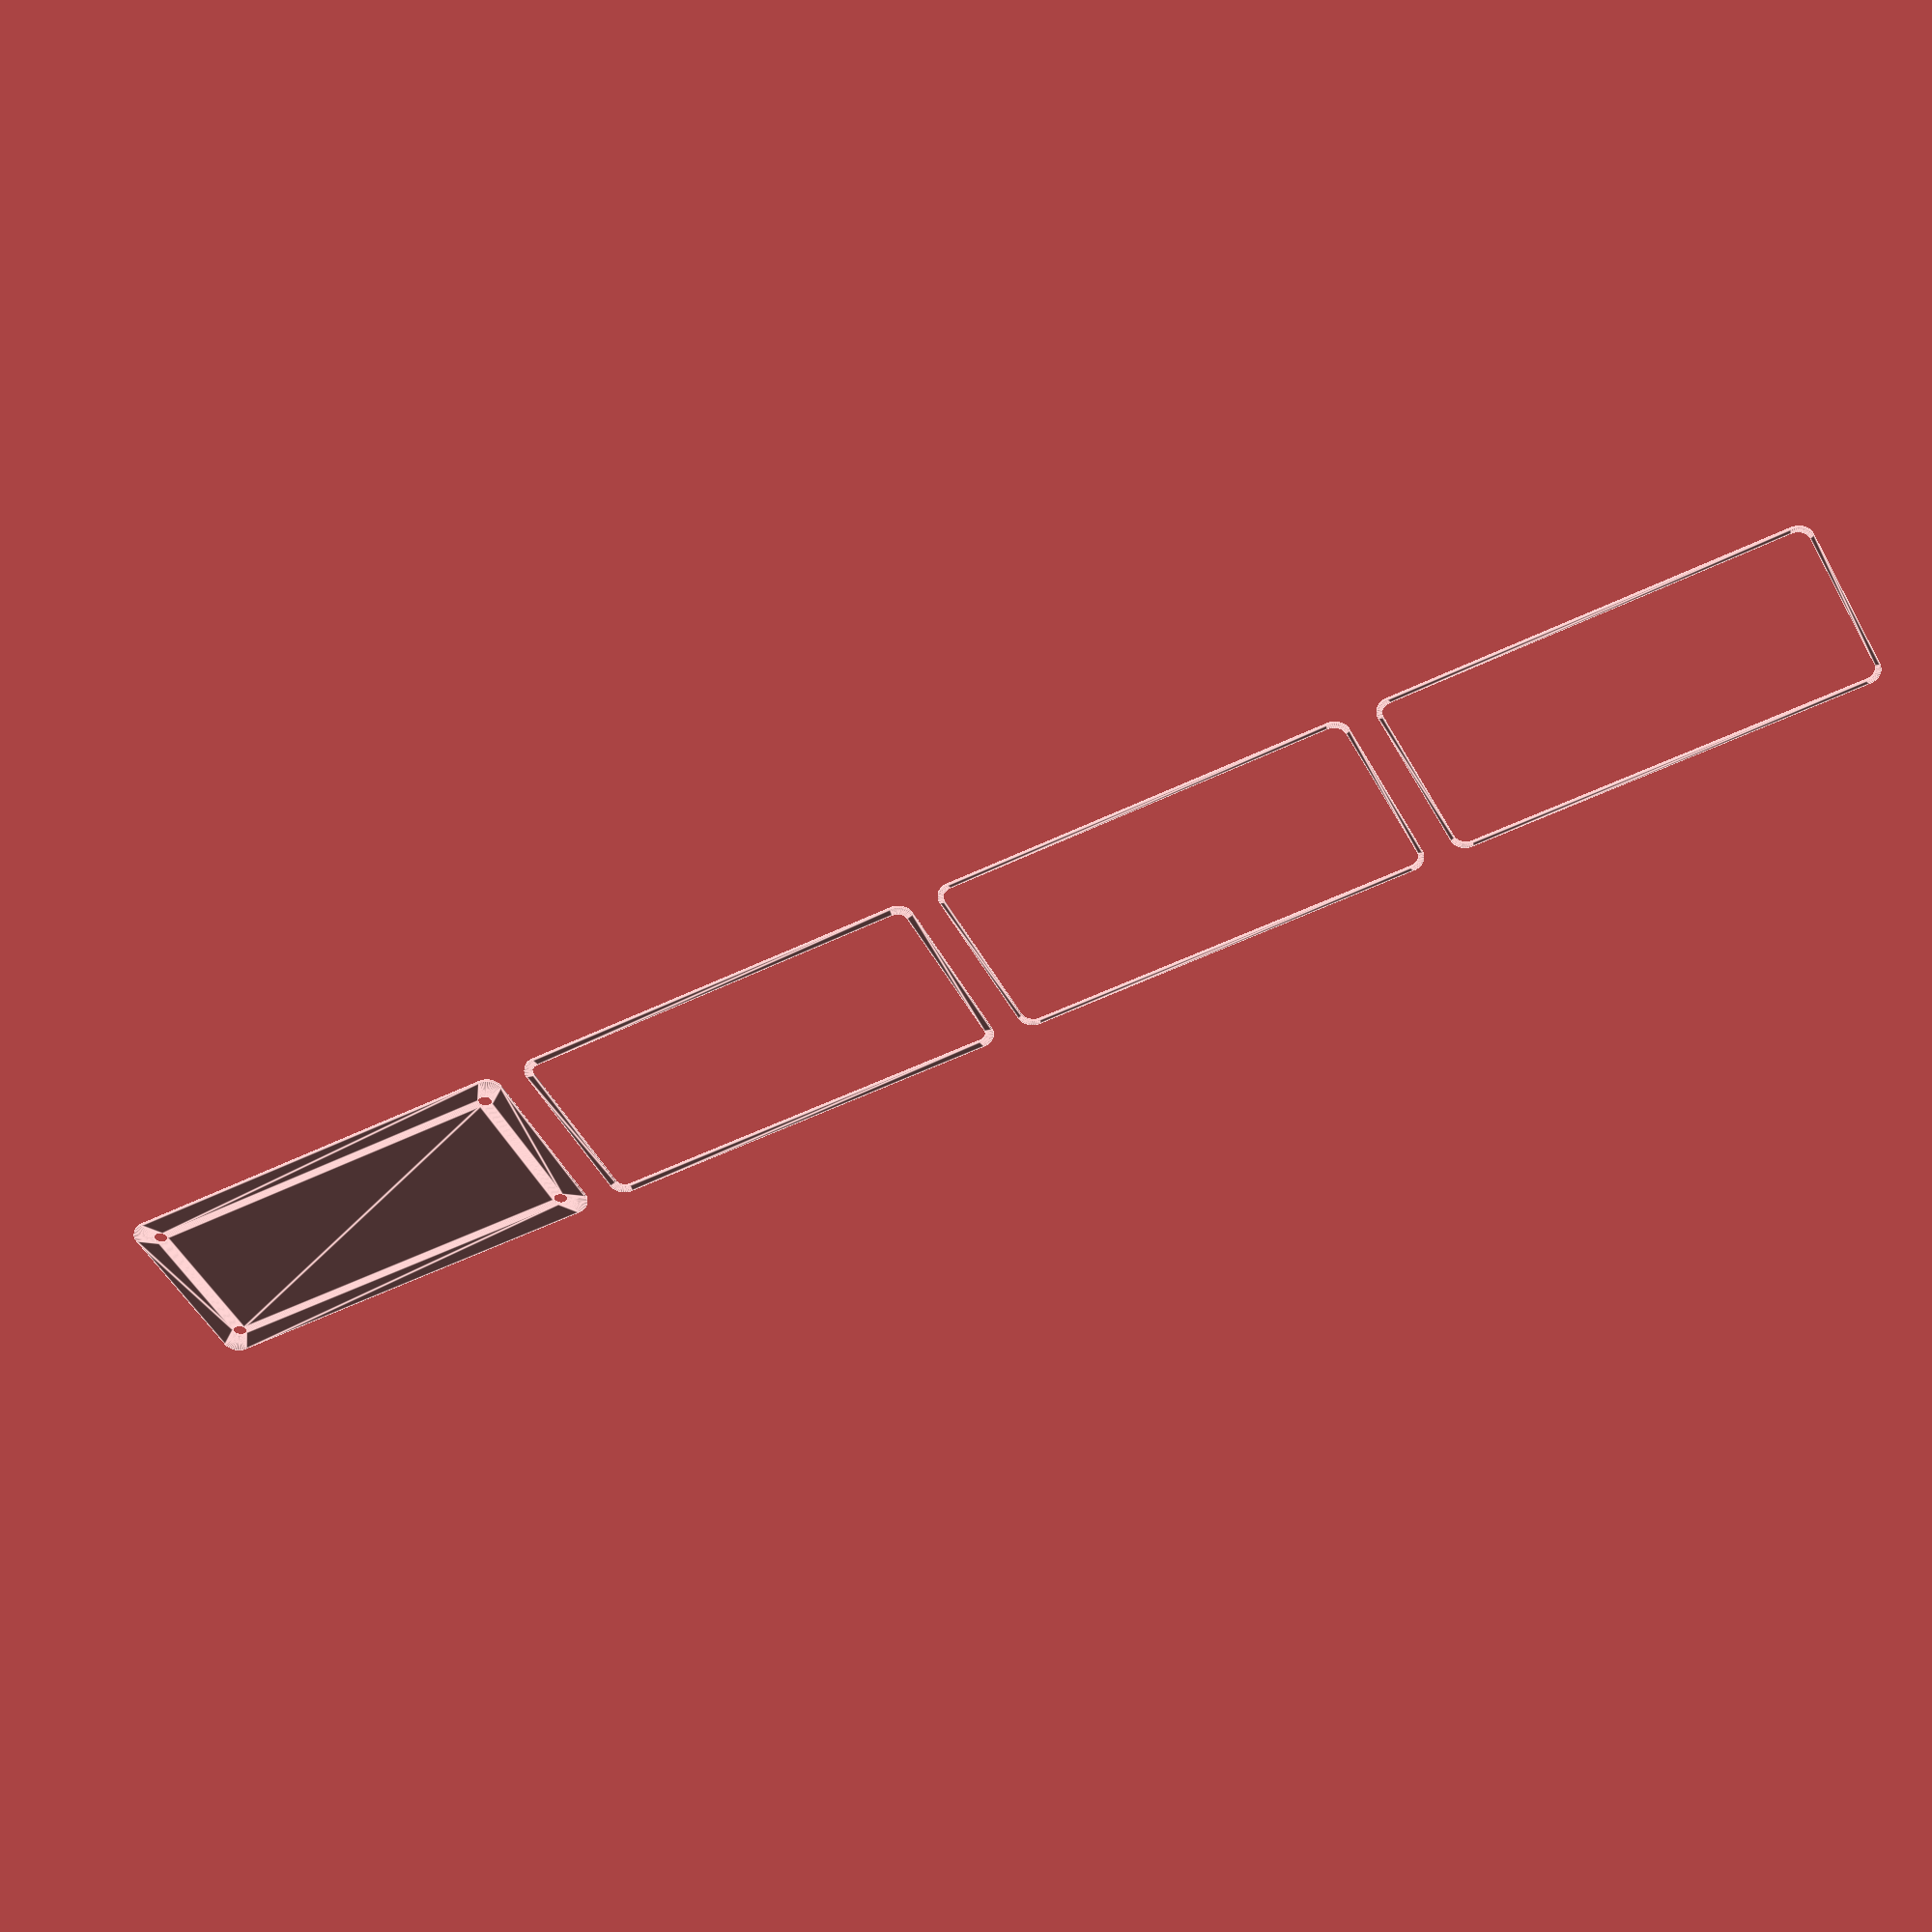
<openscad>
$fn = 50;


union() {
	translate(v = [0, 0, 0]) {
		projection() {
			intersection() {
				translate(v = [-500, -500, -10.5000000000]) {
					cube(size = [1000, 1000, 0.1000000000]);
				}
				difference() {
					union() {
						hull() {
							translate(v = [-25.0000000000, 62.5000000000, 0]) {
								cylinder(h = 24, r = 5);
							}
							translate(v = [25.0000000000, 62.5000000000, 0]) {
								cylinder(h = 24, r = 5);
							}
							translate(v = [-25.0000000000, -62.5000000000, 0]) {
								cylinder(h = 24, r = 5);
							}
							translate(v = [25.0000000000, -62.5000000000, 0]) {
								cylinder(h = 24, r = 5);
							}
						}
					}
					union() {
						translate(v = [-22.5000000000, -60.0000000000, 2]) {
							rotate(a = [0, 0, 0]) {
								difference() {
									union() {
										translate(v = [0, 0, -1.7000000000]) {
											cylinder(h = 1.7000000000, r1 = 1.5000000000, r2 = 2.4000000000);
										}
										cylinder(h = 50, r = 2.4000000000);
										translate(v = [0, 0, -6.0000000000]) {
											cylinder(h = 6, r = 1.5000000000);
										}
										translate(v = [0, 0, -6.0000000000]) {
											cylinder(h = 6, r = 1.8000000000);
										}
										translate(v = [0, 0, -6.0000000000]) {
											cylinder(h = 6, r = 1.5000000000);
										}
									}
									union();
								}
							}
						}
						translate(v = [22.5000000000, -60.0000000000, 2]) {
							rotate(a = [0, 0, 0]) {
								difference() {
									union() {
										translate(v = [0, 0, -1.7000000000]) {
											cylinder(h = 1.7000000000, r1 = 1.5000000000, r2 = 2.4000000000);
										}
										cylinder(h = 50, r = 2.4000000000);
										translate(v = [0, 0, -6.0000000000]) {
											cylinder(h = 6, r = 1.5000000000);
										}
										translate(v = [0, 0, -6.0000000000]) {
											cylinder(h = 6, r = 1.8000000000);
										}
										translate(v = [0, 0, -6.0000000000]) {
											cylinder(h = 6, r = 1.5000000000);
										}
									}
									union();
								}
							}
						}
						translate(v = [-22.5000000000, 60.0000000000, 2]) {
							rotate(a = [0, 0, 0]) {
								difference() {
									union() {
										translate(v = [0, 0, -1.7000000000]) {
											cylinder(h = 1.7000000000, r1 = 1.5000000000, r2 = 2.4000000000);
										}
										cylinder(h = 50, r = 2.4000000000);
										translate(v = [0, 0, -6.0000000000]) {
											cylinder(h = 6, r = 1.5000000000);
										}
										translate(v = [0, 0, -6.0000000000]) {
											cylinder(h = 6, r = 1.8000000000);
										}
										translate(v = [0, 0, -6.0000000000]) {
											cylinder(h = 6, r = 1.5000000000);
										}
									}
									union();
								}
							}
						}
						translate(v = [22.5000000000, 60.0000000000, 2]) {
							rotate(a = [0, 0, 0]) {
								difference() {
									union() {
										translate(v = [0, 0, -1.7000000000]) {
											cylinder(h = 1.7000000000, r1 = 1.5000000000, r2 = 2.4000000000);
										}
										cylinder(h = 50, r = 2.4000000000);
										translate(v = [0, 0, -6.0000000000]) {
											cylinder(h = 6, r = 1.5000000000);
										}
										translate(v = [0, 0, -6.0000000000]) {
											cylinder(h = 6, r = 1.8000000000);
										}
										translate(v = [0, 0, -6.0000000000]) {
											cylinder(h = 6, r = 1.5000000000);
										}
									}
									union();
								}
							}
						}
						translate(v = [0, 0, 3]) {
							hull() {
								union() {
									translate(v = [-24.5000000000, 62.0000000000, 4]) {
										cylinder(h = 36, r = 4);
									}
									translate(v = [-24.5000000000, 62.0000000000, 4]) {
										sphere(r = 4);
									}
									translate(v = [-24.5000000000, 62.0000000000, 40]) {
										sphere(r = 4);
									}
								}
								union() {
									translate(v = [24.5000000000, 62.0000000000, 4]) {
										cylinder(h = 36, r = 4);
									}
									translate(v = [24.5000000000, 62.0000000000, 4]) {
										sphere(r = 4);
									}
									translate(v = [24.5000000000, 62.0000000000, 40]) {
										sphere(r = 4);
									}
								}
								union() {
									translate(v = [-24.5000000000, -62.0000000000, 4]) {
										cylinder(h = 36, r = 4);
									}
									translate(v = [-24.5000000000, -62.0000000000, 4]) {
										sphere(r = 4);
									}
									translate(v = [-24.5000000000, -62.0000000000, 40]) {
										sphere(r = 4);
									}
								}
								union() {
									translate(v = [24.5000000000, -62.0000000000, 4]) {
										cylinder(h = 36, r = 4);
									}
									translate(v = [24.5000000000, -62.0000000000, 4]) {
										sphere(r = 4);
									}
									translate(v = [24.5000000000, -62.0000000000, 40]) {
										sphere(r = 4);
									}
								}
							}
						}
					}
				}
			}
		}
	}
	translate(v = [0, 144, 0]) {
		projection() {
			intersection() {
				translate(v = [-500, -500, -7.5000000000]) {
					cube(size = [1000, 1000, 0.1000000000]);
				}
				difference() {
					union() {
						hull() {
							translate(v = [-25.0000000000, 62.5000000000, 0]) {
								cylinder(h = 24, r = 5);
							}
							translate(v = [25.0000000000, 62.5000000000, 0]) {
								cylinder(h = 24, r = 5);
							}
							translate(v = [-25.0000000000, -62.5000000000, 0]) {
								cylinder(h = 24, r = 5);
							}
							translate(v = [25.0000000000, -62.5000000000, 0]) {
								cylinder(h = 24, r = 5);
							}
						}
					}
					union() {
						translate(v = [-22.5000000000, -60.0000000000, 2]) {
							rotate(a = [0, 0, 0]) {
								difference() {
									union() {
										translate(v = [0, 0, -1.7000000000]) {
											cylinder(h = 1.7000000000, r1 = 1.5000000000, r2 = 2.4000000000);
										}
										cylinder(h = 50, r = 2.4000000000);
										translate(v = [0, 0, -6.0000000000]) {
											cylinder(h = 6, r = 1.5000000000);
										}
										translate(v = [0, 0, -6.0000000000]) {
											cylinder(h = 6, r = 1.8000000000);
										}
										translate(v = [0, 0, -6.0000000000]) {
											cylinder(h = 6, r = 1.5000000000);
										}
									}
									union();
								}
							}
						}
						translate(v = [22.5000000000, -60.0000000000, 2]) {
							rotate(a = [0, 0, 0]) {
								difference() {
									union() {
										translate(v = [0, 0, -1.7000000000]) {
											cylinder(h = 1.7000000000, r1 = 1.5000000000, r2 = 2.4000000000);
										}
										cylinder(h = 50, r = 2.4000000000);
										translate(v = [0, 0, -6.0000000000]) {
											cylinder(h = 6, r = 1.5000000000);
										}
										translate(v = [0, 0, -6.0000000000]) {
											cylinder(h = 6, r = 1.8000000000);
										}
										translate(v = [0, 0, -6.0000000000]) {
											cylinder(h = 6, r = 1.5000000000);
										}
									}
									union();
								}
							}
						}
						translate(v = [-22.5000000000, 60.0000000000, 2]) {
							rotate(a = [0, 0, 0]) {
								difference() {
									union() {
										translate(v = [0, 0, -1.7000000000]) {
											cylinder(h = 1.7000000000, r1 = 1.5000000000, r2 = 2.4000000000);
										}
										cylinder(h = 50, r = 2.4000000000);
										translate(v = [0, 0, -6.0000000000]) {
											cylinder(h = 6, r = 1.5000000000);
										}
										translate(v = [0, 0, -6.0000000000]) {
											cylinder(h = 6, r = 1.8000000000);
										}
										translate(v = [0, 0, -6.0000000000]) {
											cylinder(h = 6, r = 1.5000000000);
										}
									}
									union();
								}
							}
						}
						translate(v = [22.5000000000, 60.0000000000, 2]) {
							rotate(a = [0, 0, 0]) {
								difference() {
									union() {
										translate(v = [0, 0, -1.7000000000]) {
											cylinder(h = 1.7000000000, r1 = 1.5000000000, r2 = 2.4000000000);
										}
										cylinder(h = 50, r = 2.4000000000);
										translate(v = [0, 0, -6.0000000000]) {
											cylinder(h = 6, r = 1.5000000000);
										}
										translate(v = [0, 0, -6.0000000000]) {
											cylinder(h = 6, r = 1.8000000000);
										}
										translate(v = [0, 0, -6.0000000000]) {
											cylinder(h = 6, r = 1.5000000000);
										}
									}
									union();
								}
							}
						}
						translate(v = [0, 0, 3]) {
							hull() {
								union() {
									translate(v = [-24.5000000000, 62.0000000000, 4]) {
										cylinder(h = 36, r = 4);
									}
									translate(v = [-24.5000000000, 62.0000000000, 4]) {
										sphere(r = 4);
									}
									translate(v = [-24.5000000000, 62.0000000000, 40]) {
										sphere(r = 4);
									}
								}
								union() {
									translate(v = [24.5000000000, 62.0000000000, 4]) {
										cylinder(h = 36, r = 4);
									}
									translate(v = [24.5000000000, 62.0000000000, 4]) {
										sphere(r = 4);
									}
									translate(v = [24.5000000000, 62.0000000000, 40]) {
										sphere(r = 4);
									}
								}
								union() {
									translate(v = [-24.5000000000, -62.0000000000, 4]) {
										cylinder(h = 36, r = 4);
									}
									translate(v = [-24.5000000000, -62.0000000000, 4]) {
										sphere(r = 4);
									}
									translate(v = [-24.5000000000, -62.0000000000, 40]) {
										sphere(r = 4);
									}
								}
								union() {
									translate(v = [24.5000000000, -62.0000000000, 4]) {
										cylinder(h = 36, r = 4);
									}
									translate(v = [24.5000000000, -62.0000000000, 4]) {
										sphere(r = 4);
									}
									translate(v = [24.5000000000, -62.0000000000, 40]) {
										sphere(r = 4);
									}
								}
							}
						}
					}
				}
			}
		}
	}
	translate(v = [0, 288, 0]) {
		projection() {
			intersection() {
				translate(v = [-500, -500, -4.5000000000]) {
					cube(size = [1000, 1000, 0.1000000000]);
				}
				difference() {
					union() {
						hull() {
							translate(v = [-25.0000000000, 62.5000000000, 0]) {
								cylinder(h = 24, r = 5);
							}
							translate(v = [25.0000000000, 62.5000000000, 0]) {
								cylinder(h = 24, r = 5);
							}
							translate(v = [-25.0000000000, -62.5000000000, 0]) {
								cylinder(h = 24, r = 5);
							}
							translate(v = [25.0000000000, -62.5000000000, 0]) {
								cylinder(h = 24, r = 5);
							}
						}
					}
					union() {
						translate(v = [-22.5000000000, -60.0000000000, 2]) {
							rotate(a = [0, 0, 0]) {
								difference() {
									union() {
										translate(v = [0, 0, -1.7000000000]) {
											cylinder(h = 1.7000000000, r1 = 1.5000000000, r2 = 2.4000000000);
										}
										cylinder(h = 50, r = 2.4000000000);
										translate(v = [0, 0, -6.0000000000]) {
											cylinder(h = 6, r = 1.5000000000);
										}
										translate(v = [0, 0, -6.0000000000]) {
											cylinder(h = 6, r = 1.8000000000);
										}
										translate(v = [0, 0, -6.0000000000]) {
											cylinder(h = 6, r = 1.5000000000);
										}
									}
									union();
								}
							}
						}
						translate(v = [22.5000000000, -60.0000000000, 2]) {
							rotate(a = [0, 0, 0]) {
								difference() {
									union() {
										translate(v = [0, 0, -1.7000000000]) {
											cylinder(h = 1.7000000000, r1 = 1.5000000000, r2 = 2.4000000000);
										}
										cylinder(h = 50, r = 2.4000000000);
										translate(v = [0, 0, -6.0000000000]) {
											cylinder(h = 6, r = 1.5000000000);
										}
										translate(v = [0, 0, -6.0000000000]) {
											cylinder(h = 6, r = 1.8000000000);
										}
										translate(v = [0, 0, -6.0000000000]) {
											cylinder(h = 6, r = 1.5000000000);
										}
									}
									union();
								}
							}
						}
						translate(v = [-22.5000000000, 60.0000000000, 2]) {
							rotate(a = [0, 0, 0]) {
								difference() {
									union() {
										translate(v = [0, 0, -1.7000000000]) {
											cylinder(h = 1.7000000000, r1 = 1.5000000000, r2 = 2.4000000000);
										}
										cylinder(h = 50, r = 2.4000000000);
										translate(v = [0, 0, -6.0000000000]) {
											cylinder(h = 6, r = 1.5000000000);
										}
										translate(v = [0, 0, -6.0000000000]) {
											cylinder(h = 6, r = 1.8000000000);
										}
										translate(v = [0, 0, -6.0000000000]) {
											cylinder(h = 6, r = 1.5000000000);
										}
									}
									union();
								}
							}
						}
						translate(v = [22.5000000000, 60.0000000000, 2]) {
							rotate(a = [0, 0, 0]) {
								difference() {
									union() {
										translate(v = [0, 0, -1.7000000000]) {
											cylinder(h = 1.7000000000, r1 = 1.5000000000, r2 = 2.4000000000);
										}
										cylinder(h = 50, r = 2.4000000000);
										translate(v = [0, 0, -6.0000000000]) {
											cylinder(h = 6, r = 1.5000000000);
										}
										translate(v = [0, 0, -6.0000000000]) {
											cylinder(h = 6, r = 1.8000000000);
										}
										translate(v = [0, 0, -6.0000000000]) {
											cylinder(h = 6, r = 1.5000000000);
										}
									}
									union();
								}
							}
						}
						translate(v = [0, 0, 3]) {
							hull() {
								union() {
									translate(v = [-24.5000000000, 62.0000000000, 4]) {
										cylinder(h = 36, r = 4);
									}
									translate(v = [-24.5000000000, 62.0000000000, 4]) {
										sphere(r = 4);
									}
									translate(v = [-24.5000000000, 62.0000000000, 40]) {
										sphere(r = 4);
									}
								}
								union() {
									translate(v = [24.5000000000, 62.0000000000, 4]) {
										cylinder(h = 36, r = 4);
									}
									translate(v = [24.5000000000, 62.0000000000, 4]) {
										sphere(r = 4);
									}
									translate(v = [24.5000000000, 62.0000000000, 40]) {
										sphere(r = 4);
									}
								}
								union() {
									translate(v = [-24.5000000000, -62.0000000000, 4]) {
										cylinder(h = 36, r = 4);
									}
									translate(v = [-24.5000000000, -62.0000000000, 4]) {
										sphere(r = 4);
									}
									translate(v = [-24.5000000000, -62.0000000000, 40]) {
										sphere(r = 4);
									}
								}
								union() {
									translate(v = [24.5000000000, -62.0000000000, 4]) {
										cylinder(h = 36, r = 4);
									}
									translate(v = [24.5000000000, -62.0000000000, 4]) {
										sphere(r = 4);
									}
									translate(v = [24.5000000000, -62.0000000000, 40]) {
										sphere(r = 4);
									}
								}
							}
						}
					}
				}
			}
		}
	}
	translate(v = [0, 432, 0]) {
		projection() {
			intersection() {
				translate(v = [-500, -500, -1.5000000000]) {
					cube(size = [1000, 1000, 0.1000000000]);
				}
				difference() {
					union() {
						hull() {
							translate(v = [-25.0000000000, 62.5000000000, 0]) {
								cylinder(h = 24, r = 5);
							}
							translate(v = [25.0000000000, 62.5000000000, 0]) {
								cylinder(h = 24, r = 5);
							}
							translate(v = [-25.0000000000, -62.5000000000, 0]) {
								cylinder(h = 24, r = 5);
							}
							translate(v = [25.0000000000, -62.5000000000, 0]) {
								cylinder(h = 24, r = 5);
							}
						}
					}
					union() {
						translate(v = [-22.5000000000, -60.0000000000, 2]) {
							rotate(a = [0, 0, 0]) {
								difference() {
									union() {
										translate(v = [0, 0, -1.7000000000]) {
											cylinder(h = 1.7000000000, r1 = 1.5000000000, r2 = 2.4000000000);
										}
										cylinder(h = 50, r = 2.4000000000);
										translate(v = [0, 0, -6.0000000000]) {
											cylinder(h = 6, r = 1.5000000000);
										}
										translate(v = [0, 0, -6.0000000000]) {
											cylinder(h = 6, r = 1.8000000000);
										}
										translate(v = [0, 0, -6.0000000000]) {
											cylinder(h = 6, r = 1.5000000000);
										}
									}
									union();
								}
							}
						}
						translate(v = [22.5000000000, -60.0000000000, 2]) {
							rotate(a = [0, 0, 0]) {
								difference() {
									union() {
										translate(v = [0, 0, -1.7000000000]) {
											cylinder(h = 1.7000000000, r1 = 1.5000000000, r2 = 2.4000000000);
										}
										cylinder(h = 50, r = 2.4000000000);
										translate(v = [0, 0, -6.0000000000]) {
											cylinder(h = 6, r = 1.5000000000);
										}
										translate(v = [0, 0, -6.0000000000]) {
											cylinder(h = 6, r = 1.8000000000);
										}
										translate(v = [0, 0, -6.0000000000]) {
											cylinder(h = 6, r = 1.5000000000);
										}
									}
									union();
								}
							}
						}
						translate(v = [-22.5000000000, 60.0000000000, 2]) {
							rotate(a = [0, 0, 0]) {
								difference() {
									union() {
										translate(v = [0, 0, -1.7000000000]) {
											cylinder(h = 1.7000000000, r1 = 1.5000000000, r2 = 2.4000000000);
										}
										cylinder(h = 50, r = 2.4000000000);
										translate(v = [0, 0, -6.0000000000]) {
											cylinder(h = 6, r = 1.5000000000);
										}
										translate(v = [0, 0, -6.0000000000]) {
											cylinder(h = 6, r = 1.8000000000);
										}
										translate(v = [0, 0, -6.0000000000]) {
											cylinder(h = 6, r = 1.5000000000);
										}
									}
									union();
								}
							}
						}
						translate(v = [22.5000000000, 60.0000000000, 2]) {
							rotate(a = [0, 0, 0]) {
								difference() {
									union() {
										translate(v = [0, 0, -1.7000000000]) {
											cylinder(h = 1.7000000000, r1 = 1.5000000000, r2 = 2.4000000000);
										}
										cylinder(h = 50, r = 2.4000000000);
										translate(v = [0, 0, -6.0000000000]) {
											cylinder(h = 6, r = 1.5000000000);
										}
										translate(v = [0, 0, -6.0000000000]) {
											cylinder(h = 6, r = 1.8000000000);
										}
										translate(v = [0, 0, -6.0000000000]) {
											cylinder(h = 6, r = 1.5000000000);
										}
									}
									union();
								}
							}
						}
						translate(v = [0, 0, 3]) {
							hull() {
								union() {
									translate(v = [-24.5000000000, 62.0000000000, 4]) {
										cylinder(h = 36, r = 4);
									}
									translate(v = [-24.5000000000, 62.0000000000, 4]) {
										sphere(r = 4);
									}
									translate(v = [-24.5000000000, 62.0000000000, 40]) {
										sphere(r = 4);
									}
								}
								union() {
									translate(v = [24.5000000000, 62.0000000000, 4]) {
										cylinder(h = 36, r = 4);
									}
									translate(v = [24.5000000000, 62.0000000000, 4]) {
										sphere(r = 4);
									}
									translate(v = [24.5000000000, 62.0000000000, 40]) {
										sphere(r = 4);
									}
								}
								union() {
									translate(v = [-24.5000000000, -62.0000000000, 4]) {
										cylinder(h = 36, r = 4);
									}
									translate(v = [-24.5000000000, -62.0000000000, 4]) {
										sphere(r = 4);
									}
									translate(v = [-24.5000000000, -62.0000000000, 40]) {
										sphere(r = 4);
									}
								}
								union() {
									translate(v = [24.5000000000, -62.0000000000, 4]) {
										cylinder(h = 36, r = 4);
									}
									translate(v = [24.5000000000, -62.0000000000, 4]) {
										sphere(r = 4);
									}
									translate(v = [24.5000000000, -62.0000000000, 40]) {
										sphere(r = 4);
									}
								}
							}
						}
					}
				}
			}
		}
	}
	translate(v = [0, 576, 0]) {
		projection() {
			intersection() {
				translate(v = [-500, -500, 1.5000000000]) {
					cube(size = [1000, 1000, 0.1000000000]);
				}
				difference() {
					union() {
						hull() {
							translate(v = [-25.0000000000, 62.5000000000, 0]) {
								cylinder(h = 24, r = 5);
							}
							translate(v = [25.0000000000, 62.5000000000, 0]) {
								cylinder(h = 24, r = 5);
							}
							translate(v = [-25.0000000000, -62.5000000000, 0]) {
								cylinder(h = 24, r = 5);
							}
							translate(v = [25.0000000000, -62.5000000000, 0]) {
								cylinder(h = 24, r = 5);
							}
						}
					}
					union() {
						translate(v = [-22.5000000000, -60.0000000000, 2]) {
							rotate(a = [0, 0, 0]) {
								difference() {
									union() {
										translate(v = [0, 0, -1.7000000000]) {
											cylinder(h = 1.7000000000, r1 = 1.5000000000, r2 = 2.4000000000);
										}
										cylinder(h = 50, r = 2.4000000000);
										translate(v = [0, 0, -6.0000000000]) {
											cylinder(h = 6, r = 1.5000000000);
										}
										translate(v = [0, 0, -6.0000000000]) {
											cylinder(h = 6, r = 1.8000000000);
										}
										translate(v = [0, 0, -6.0000000000]) {
											cylinder(h = 6, r = 1.5000000000);
										}
									}
									union();
								}
							}
						}
						translate(v = [22.5000000000, -60.0000000000, 2]) {
							rotate(a = [0, 0, 0]) {
								difference() {
									union() {
										translate(v = [0, 0, -1.7000000000]) {
											cylinder(h = 1.7000000000, r1 = 1.5000000000, r2 = 2.4000000000);
										}
										cylinder(h = 50, r = 2.4000000000);
										translate(v = [0, 0, -6.0000000000]) {
											cylinder(h = 6, r = 1.5000000000);
										}
										translate(v = [0, 0, -6.0000000000]) {
											cylinder(h = 6, r = 1.8000000000);
										}
										translate(v = [0, 0, -6.0000000000]) {
											cylinder(h = 6, r = 1.5000000000);
										}
									}
									union();
								}
							}
						}
						translate(v = [-22.5000000000, 60.0000000000, 2]) {
							rotate(a = [0, 0, 0]) {
								difference() {
									union() {
										translate(v = [0, 0, -1.7000000000]) {
											cylinder(h = 1.7000000000, r1 = 1.5000000000, r2 = 2.4000000000);
										}
										cylinder(h = 50, r = 2.4000000000);
										translate(v = [0, 0, -6.0000000000]) {
											cylinder(h = 6, r = 1.5000000000);
										}
										translate(v = [0, 0, -6.0000000000]) {
											cylinder(h = 6, r = 1.8000000000);
										}
										translate(v = [0, 0, -6.0000000000]) {
											cylinder(h = 6, r = 1.5000000000);
										}
									}
									union();
								}
							}
						}
						translate(v = [22.5000000000, 60.0000000000, 2]) {
							rotate(a = [0, 0, 0]) {
								difference() {
									union() {
										translate(v = [0, 0, -1.7000000000]) {
											cylinder(h = 1.7000000000, r1 = 1.5000000000, r2 = 2.4000000000);
										}
										cylinder(h = 50, r = 2.4000000000);
										translate(v = [0, 0, -6.0000000000]) {
											cylinder(h = 6, r = 1.5000000000);
										}
										translate(v = [0, 0, -6.0000000000]) {
											cylinder(h = 6, r = 1.8000000000);
										}
										translate(v = [0, 0, -6.0000000000]) {
											cylinder(h = 6, r = 1.5000000000);
										}
									}
									union();
								}
							}
						}
						translate(v = [0, 0, 3]) {
							hull() {
								union() {
									translate(v = [-24.5000000000, 62.0000000000, 4]) {
										cylinder(h = 36, r = 4);
									}
									translate(v = [-24.5000000000, 62.0000000000, 4]) {
										sphere(r = 4);
									}
									translate(v = [-24.5000000000, 62.0000000000, 40]) {
										sphere(r = 4);
									}
								}
								union() {
									translate(v = [24.5000000000, 62.0000000000, 4]) {
										cylinder(h = 36, r = 4);
									}
									translate(v = [24.5000000000, 62.0000000000, 4]) {
										sphere(r = 4);
									}
									translate(v = [24.5000000000, 62.0000000000, 40]) {
										sphere(r = 4);
									}
								}
								union() {
									translate(v = [-24.5000000000, -62.0000000000, 4]) {
										cylinder(h = 36, r = 4);
									}
									translate(v = [-24.5000000000, -62.0000000000, 4]) {
										sphere(r = 4);
									}
									translate(v = [-24.5000000000, -62.0000000000, 40]) {
										sphere(r = 4);
									}
								}
								union() {
									translate(v = [24.5000000000, -62.0000000000, 4]) {
										cylinder(h = 36, r = 4);
									}
									translate(v = [24.5000000000, -62.0000000000, 4]) {
										sphere(r = 4);
									}
									translate(v = [24.5000000000, -62.0000000000, 40]) {
										sphere(r = 4);
									}
								}
							}
						}
					}
				}
			}
		}
	}
	translate(v = [0, 720, 0]) {
		projection() {
			intersection() {
				translate(v = [-500, -500, 4.5000000000]) {
					cube(size = [1000, 1000, 0.1000000000]);
				}
				difference() {
					union() {
						hull() {
							translate(v = [-25.0000000000, 62.5000000000, 0]) {
								cylinder(h = 24, r = 5);
							}
							translate(v = [25.0000000000, 62.5000000000, 0]) {
								cylinder(h = 24, r = 5);
							}
							translate(v = [-25.0000000000, -62.5000000000, 0]) {
								cylinder(h = 24, r = 5);
							}
							translate(v = [25.0000000000, -62.5000000000, 0]) {
								cylinder(h = 24, r = 5);
							}
						}
					}
					union() {
						translate(v = [-22.5000000000, -60.0000000000, 2]) {
							rotate(a = [0, 0, 0]) {
								difference() {
									union() {
										translate(v = [0, 0, -1.7000000000]) {
											cylinder(h = 1.7000000000, r1 = 1.5000000000, r2 = 2.4000000000);
										}
										cylinder(h = 50, r = 2.4000000000);
										translate(v = [0, 0, -6.0000000000]) {
											cylinder(h = 6, r = 1.5000000000);
										}
										translate(v = [0, 0, -6.0000000000]) {
											cylinder(h = 6, r = 1.8000000000);
										}
										translate(v = [0, 0, -6.0000000000]) {
											cylinder(h = 6, r = 1.5000000000);
										}
									}
									union();
								}
							}
						}
						translate(v = [22.5000000000, -60.0000000000, 2]) {
							rotate(a = [0, 0, 0]) {
								difference() {
									union() {
										translate(v = [0, 0, -1.7000000000]) {
											cylinder(h = 1.7000000000, r1 = 1.5000000000, r2 = 2.4000000000);
										}
										cylinder(h = 50, r = 2.4000000000);
										translate(v = [0, 0, -6.0000000000]) {
											cylinder(h = 6, r = 1.5000000000);
										}
										translate(v = [0, 0, -6.0000000000]) {
											cylinder(h = 6, r = 1.8000000000);
										}
										translate(v = [0, 0, -6.0000000000]) {
											cylinder(h = 6, r = 1.5000000000);
										}
									}
									union();
								}
							}
						}
						translate(v = [-22.5000000000, 60.0000000000, 2]) {
							rotate(a = [0, 0, 0]) {
								difference() {
									union() {
										translate(v = [0, 0, -1.7000000000]) {
											cylinder(h = 1.7000000000, r1 = 1.5000000000, r2 = 2.4000000000);
										}
										cylinder(h = 50, r = 2.4000000000);
										translate(v = [0, 0, -6.0000000000]) {
											cylinder(h = 6, r = 1.5000000000);
										}
										translate(v = [0, 0, -6.0000000000]) {
											cylinder(h = 6, r = 1.8000000000);
										}
										translate(v = [0, 0, -6.0000000000]) {
											cylinder(h = 6, r = 1.5000000000);
										}
									}
									union();
								}
							}
						}
						translate(v = [22.5000000000, 60.0000000000, 2]) {
							rotate(a = [0, 0, 0]) {
								difference() {
									union() {
										translate(v = [0, 0, -1.7000000000]) {
											cylinder(h = 1.7000000000, r1 = 1.5000000000, r2 = 2.4000000000);
										}
										cylinder(h = 50, r = 2.4000000000);
										translate(v = [0, 0, -6.0000000000]) {
											cylinder(h = 6, r = 1.5000000000);
										}
										translate(v = [0, 0, -6.0000000000]) {
											cylinder(h = 6, r = 1.8000000000);
										}
										translate(v = [0, 0, -6.0000000000]) {
											cylinder(h = 6, r = 1.5000000000);
										}
									}
									union();
								}
							}
						}
						translate(v = [0, 0, 3]) {
							hull() {
								union() {
									translate(v = [-24.5000000000, 62.0000000000, 4]) {
										cylinder(h = 36, r = 4);
									}
									translate(v = [-24.5000000000, 62.0000000000, 4]) {
										sphere(r = 4);
									}
									translate(v = [-24.5000000000, 62.0000000000, 40]) {
										sphere(r = 4);
									}
								}
								union() {
									translate(v = [24.5000000000, 62.0000000000, 4]) {
										cylinder(h = 36, r = 4);
									}
									translate(v = [24.5000000000, 62.0000000000, 4]) {
										sphere(r = 4);
									}
									translate(v = [24.5000000000, 62.0000000000, 40]) {
										sphere(r = 4);
									}
								}
								union() {
									translate(v = [-24.5000000000, -62.0000000000, 4]) {
										cylinder(h = 36, r = 4);
									}
									translate(v = [-24.5000000000, -62.0000000000, 4]) {
										sphere(r = 4);
									}
									translate(v = [-24.5000000000, -62.0000000000, 40]) {
										sphere(r = 4);
									}
								}
								union() {
									translate(v = [24.5000000000, -62.0000000000, 4]) {
										cylinder(h = 36, r = 4);
									}
									translate(v = [24.5000000000, -62.0000000000, 4]) {
										sphere(r = 4);
									}
									translate(v = [24.5000000000, -62.0000000000, 40]) {
										sphere(r = 4);
									}
								}
							}
						}
					}
				}
			}
		}
	}
	translate(v = [0, 864, 0]) {
		projection() {
			intersection() {
				translate(v = [-500, -500, 7.5000000000]) {
					cube(size = [1000, 1000, 0.1000000000]);
				}
				difference() {
					union() {
						hull() {
							translate(v = [-25.0000000000, 62.5000000000, 0]) {
								cylinder(h = 24, r = 5);
							}
							translate(v = [25.0000000000, 62.5000000000, 0]) {
								cylinder(h = 24, r = 5);
							}
							translate(v = [-25.0000000000, -62.5000000000, 0]) {
								cylinder(h = 24, r = 5);
							}
							translate(v = [25.0000000000, -62.5000000000, 0]) {
								cylinder(h = 24, r = 5);
							}
						}
					}
					union() {
						translate(v = [-22.5000000000, -60.0000000000, 2]) {
							rotate(a = [0, 0, 0]) {
								difference() {
									union() {
										translate(v = [0, 0, -1.7000000000]) {
											cylinder(h = 1.7000000000, r1 = 1.5000000000, r2 = 2.4000000000);
										}
										cylinder(h = 50, r = 2.4000000000);
										translate(v = [0, 0, -6.0000000000]) {
											cylinder(h = 6, r = 1.5000000000);
										}
										translate(v = [0, 0, -6.0000000000]) {
											cylinder(h = 6, r = 1.8000000000);
										}
										translate(v = [0, 0, -6.0000000000]) {
											cylinder(h = 6, r = 1.5000000000);
										}
									}
									union();
								}
							}
						}
						translate(v = [22.5000000000, -60.0000000000, 2]) {
							rotate(a = [0, 0, 0]) {
								difference() {
									union() {
										translate(v = [0, 0, -1.7000000000]) {
											cylinder(h = 1.7000000000, r1 = 1.5000000000, r2 = 2.4000000000);
										}
										cylinder(h = 50, r = 2.4000000000);
										translate(v = [0, 0, -6.0000000000]) {
											cylinder(h = 6, r = 1.5000000000);
										}
										translate(v = [0, 0, -6.0000000000]) {
											cylinder(h = 6, r = 1.8000000000);
										}
										translate(v = [0, 0, -6.0000000000]) {
											cylinder(h = 6, r = 1.5000000000);
										}
									}
									union();
								}
							}
						}
						translate(v = [-22.5000000000, 60.0000000000, 2]) {
							rotate(a = [0, 0, 0]) {
								difference() {
									union() {
										translate(v = [0, 0, -1.7000000000]) {
											cylinder(h = 1.7000000000, r1 = 1.5000000000, r2 = 2.4000000000);
										}
										cylinder(h = 50, r = 2.4000000000);
										translate(v = [0, 0, -6.0000000000]) {
											cylinder(h = 6, r = 1.5000000000);
										}
										translate(v = [0, 0, -6.0000000000]) {
											cylinder(h = 6, r = 1.8000000000);
										}
										translate(v = [0, 0, -6.0000000000]) {
											cylinder(h = 6, r = 1.5000000000);
										}
									}
									union();
								}
							}
						}
						translate(v = [22.5000000000, 60.0000000000, 2]) {
							rotate(a = [0, 0, 0]) {
								difference() {
									union() {
										translate(v = [0, 0, -1.7000000000]) {
											cylinder(h = 1.7000000000, r1 = 1.5000000000, r2 = 2.4000000000);
										}
										cylinder(h = 50, r = 2.4000000000);
										translate(v = [0, 0, -6.0000000000]) {
											cylinder(h = 6, r = 1.5000000000);
										}
										translate(v = [0, 0, -6.0000000000]) {
											cylinder(h = 6, r = 1.8000000000);
										}
										translate(v = [0, 0, -6.0000000000]) {
											cylinder(h = 6, r = 1.5000000000);
										}
									}
									union();
								}
							}
						}
						translate(v = [0, 0, 3]) {
							hull() {
								union() {
									translate(v = [-24.5000000000, 62.0000000000, 4]) {
										cylinder(h = 36, r = 4);
									}
									translate(v = [-24.5000000000, 62.0000000000, 4]) {
										sphere(r = 4);
									}
									translate(v = [-24.5000000000, 62.0000000000, 40]) {
										sphere(r = 4);
									}
								}
								union() {
									translate(v = [24.5000000000, 62.0000000000, 4]) {
										cylinder(h = 36, r = 4);
									}
									translate(v = [24.5000000000, 62.0000000000, 4]) {
										sphere(r = 4);
									}
									translate(v = [24.5000000000, 62.0000000000, 40]) {
										sphere(r = 4);
									}
								}
								union() {
									translate(v = [-24.5000000000, -62.0000000000, 4]) {
										cylinder(h = 36, r = 4);
									}
									translate(v = [-24.5000000000, -62.0000000000, 4]) {
										sphere(r = 4);
									}
									translate(v = [-24.5000000000, -62.0000000000, 40]) {
										sphere(r = 4);
									}
								}
								union() {
									translate(v = [24.5000000000, -62.0000000000, 4]) {
										cylinder(h = 36, r = 4);
									}
									translate(v = [24.5000000000, -62.0000000000, 4]) {
										sphere(r = 4);
									}
									translate(v = [24.5000000000, -62.0000000000, 40]) {
										sphere(r = 4);
									}
								}
							}
						}
					}
				}
			}
		}
	}
	translate(v = [0, 1008, 0]) {
		projection() {
			intersection() {
				translate(v = [-500, -500, 10.5000000000]) {
					cube(size = [1000, 1000, 0.1000000000]);
				}
				difference() {
					union() {
						hull() {
							translate(v = [-25.0000000000, 62.5000000000, 0]) {
								cylinder(h = 24, r = 5);
							}
							translate(v = [25.0000000000, 62.5000000000, 0]) {
								cylinder(h = 24, r = 5);
							}
							translate(v = [-25.0000000000, -62.5000000000, 0]) {
								cylinder(h = 24, r = 5);
							}
							translate(v = [25.0000000000, -62.5000000000, 0]) {
								cylinder(h = 24, r = 5);
							}
						}
					}
					union() {
						translate(v = [-22.5000000000, -60.0000000000, 2]) {
							rotate(a = [0, 0, 0]) {
								difference() {
									union() {
										translate(v = [0, 0, -1.7000000000]) {
											cylinder(h = 1.7000000000, r1 = 1.5000000000, r2 = 2.4000000000);
										}
										cylinder(h = 50, r = 2.4000000000);
										translate(v = [0, 0, -6.0000000000]) {
											cylinder(h = 6, r = 1.5000000000);
										}
										translate(v = [0, 0, -6.0000000000]) {
											cylinder(h = 6, r = 1.8000000000);
										}
										translate(v = [0, 0, -6.0000000000]) {
											cylinder(h = 6, r = 1.5000000000);
										}
									}
									union();
								}
							}
						}
						translate(v = [22.5000000000, -60.0000000000, 2]) {
							rotate(a = [0, 0, 0]) {
								difference() {
									union() {
										translate(v = [0, 0, -1.7000000000]) {
											cylinder(h = 1.7000000000, r1 = 1.5000000000, r2 = 2.4000000000);
										}
										cylinder(h = 50, r = 2.4000000000);
										translate(v = [0, 0, -6.0000000000]) {
											cylinder(h = 6, r = 1.5000000000);
										}
										translate(v = [0, 0, -6.0000000000]) {
											cylinder(h = 6, r = 1.8000000000);
										}
										translate(v = [0, 0, -6.0000000000]) {
											cylinder(h = 6, r = 1.5000000000);
										}
									}
									union();
								}
							}
						}
						translate(v = [-22.5000000000, 60.0000000000, 2]) {
							rotate(a = [0, 0, 0]) {
								difference() {
									union() {
										translate(v = [0, 0, -1.7000000000]) {
											cylinder(h = 1.7000000000, r1 = 1.5000000000, r2 = 2.4000000000);
										}
										cylinder(h = 50, r = 2.4000000000);
										translate(v = [0, 0, -6.0000000000]) {
											cylinder(h = 6, r = 1.5000000000);
										}
										translate(v = [0, 0, -6.0000000000]) {
											cylinder(h = 6, r = 1.8000000000);
										}
										translate(v = [0, 0, -6.0000000000]) {
											cylinder(h = 6, r = 1.5000000000);
										}
									}
									union();
								}
							}
						}
						translate(v = [22.5000000000, 60.0000000000, 2]) {
							rotate(a = [0, 0, 0]) {
								difference() {
									union() {
										translate(v = [0, 0, -1.7000000000]) {
											cylinder(h = 1.7000000000, r1 = 1.5000000000, r2 = 2.4000000000);
										}
										cylinder(h = 50, r = 2.4000000000);
										translate(v = [0, 0, -6.0000000000]) {
											cylinder(h = 6, r = 1.5000000000);
										}
										translate(v = [0, 0, -6.0000000000]) {
											cylinder(h = 6, r = 1.8000000000);
										}
										translate(v = [0, 0, -6.0000000000]) {
											cylinder(h = 6, r = 1.5000000000);
										}
									}
									union();
								}
							}
						}
						translate(v = [0, 0, 3]) {
							hull() {
								union() {
									translate(v = [-24.5000000000, 62.0000000000, 4]) {
										cylinder(h = 36, r = 4);
									}
									translate(v = [-24.5000000000, 62.0000000000, 4]) {
										sphere(r = 4);
									}
									translate(v = [-24.5000000000, 62.0000000000, 40]) {
										sphere(r = 4);
									}
								}
								union() {
									translate(v = [24.5000000000, 62.0000000000, 4]) {
										cylinder(h = 36, r = 4);
									}
									translate(v = [24.5000000000, 62.0000000000, 4]) {
										sphere(r = 4);
									}
									translate(v = [24.5000000000, 62.0000000000, 40]) {
										sphere(r = 4);
									}
								}
								union() {
									translate(v = [-24.5000000000, -62.0000000000, 4]) {
										cylinder(h = 36, r = 4);
									}
									translate(v = [-24.5000000000, -62.0000000000, 4]) {
										sphere(r = 4);
									}
									translate(v = [-24.5000000000, -62.0000000000, 40]) {
										sphere(r = 4);
									}
								}
								union() {
									translate(v = [24.5000000000, -62.0000000000, 4]) {
										cylinder(h = 36, r = 4);
									}
									translate(v = [24.5000000000, -62.0000000000, 4]) {
										sphere(r = 4);
									}
									translate(v = [24.5000000000, -62.0000000000, 40]) {
										sphere(r = 4);
									}
								}
							}
						}
					}
				}
			}
		}
	}
}
</openscad>
<views>
elev=141.4 azim=241.8 roll=179.7 proj=p view=edges
</views>
